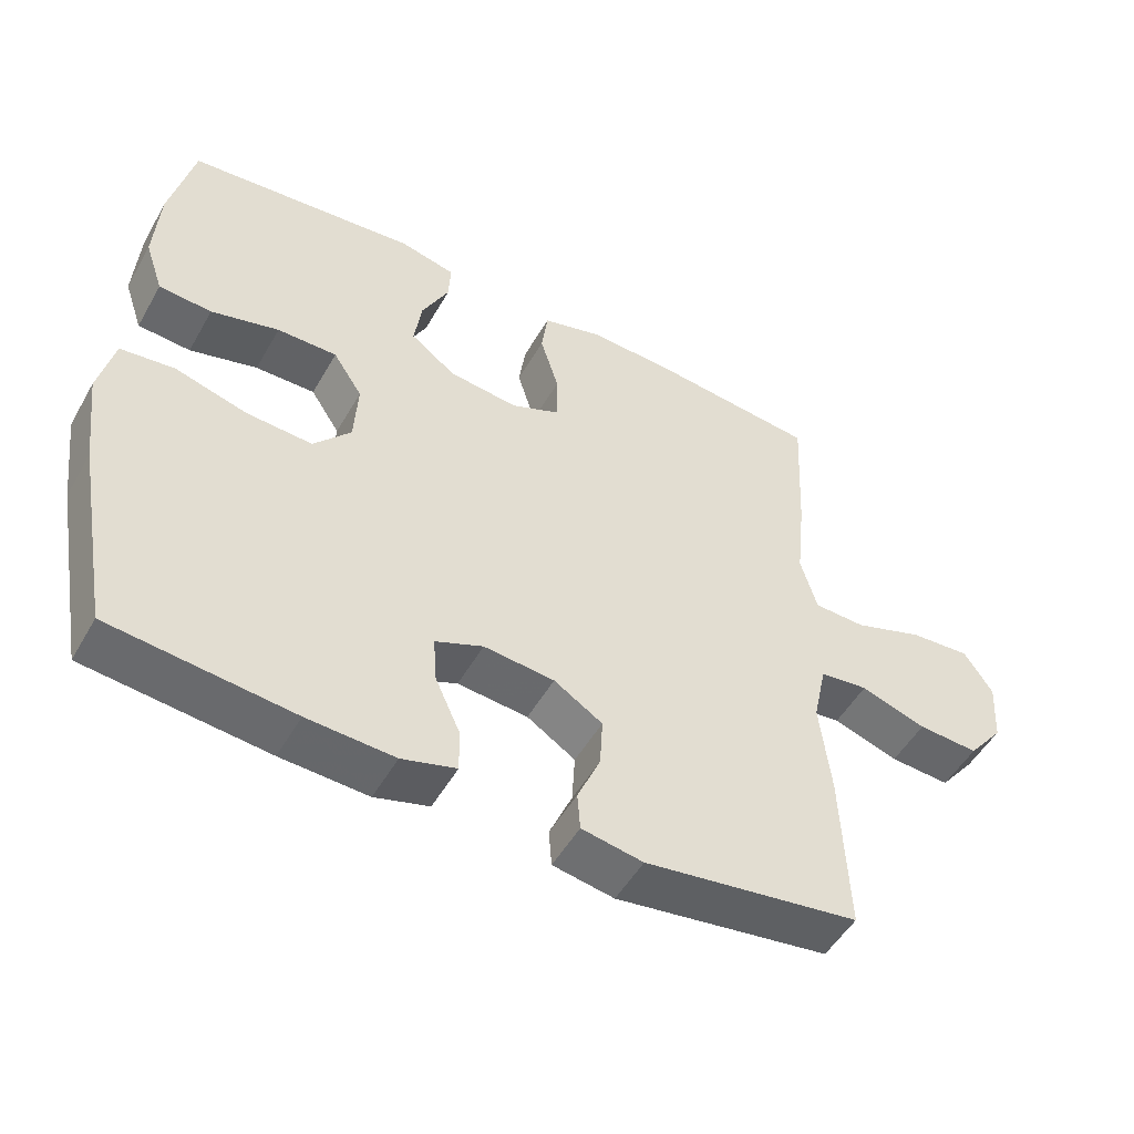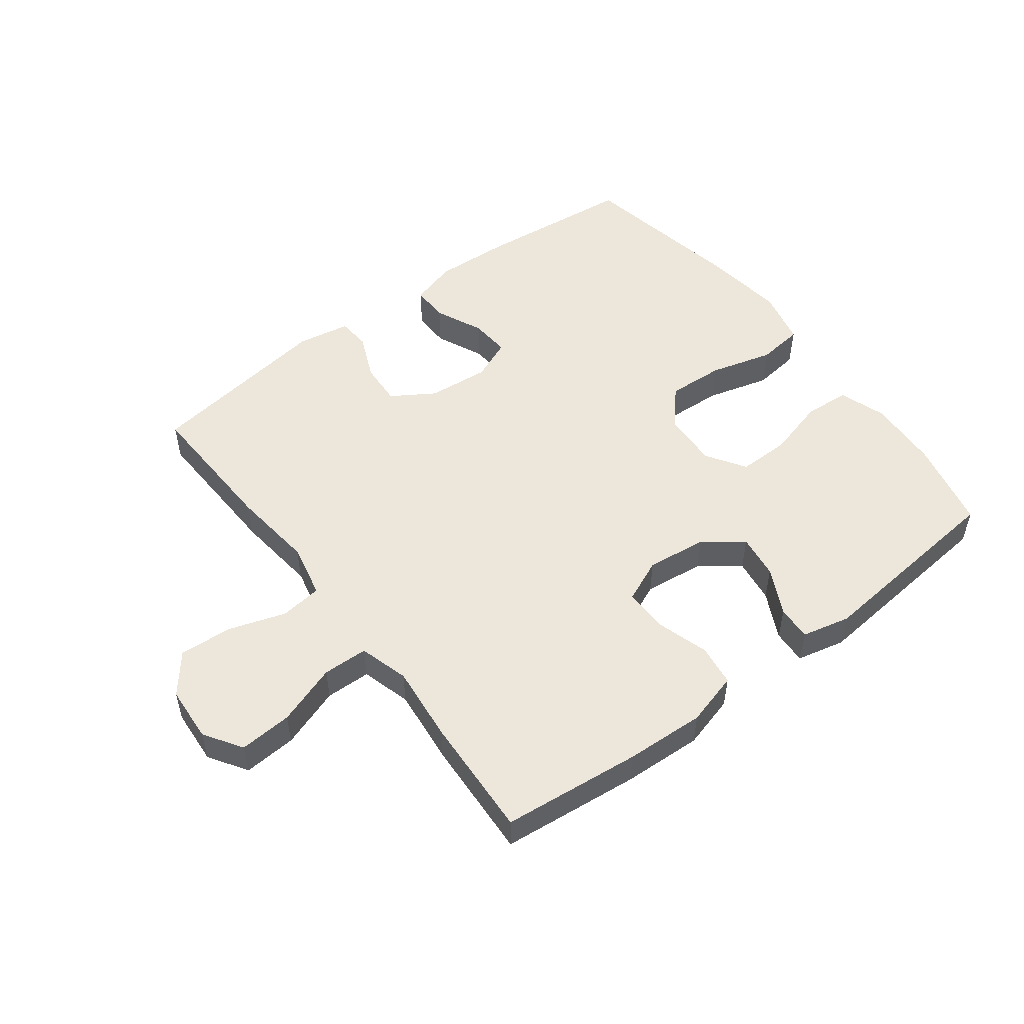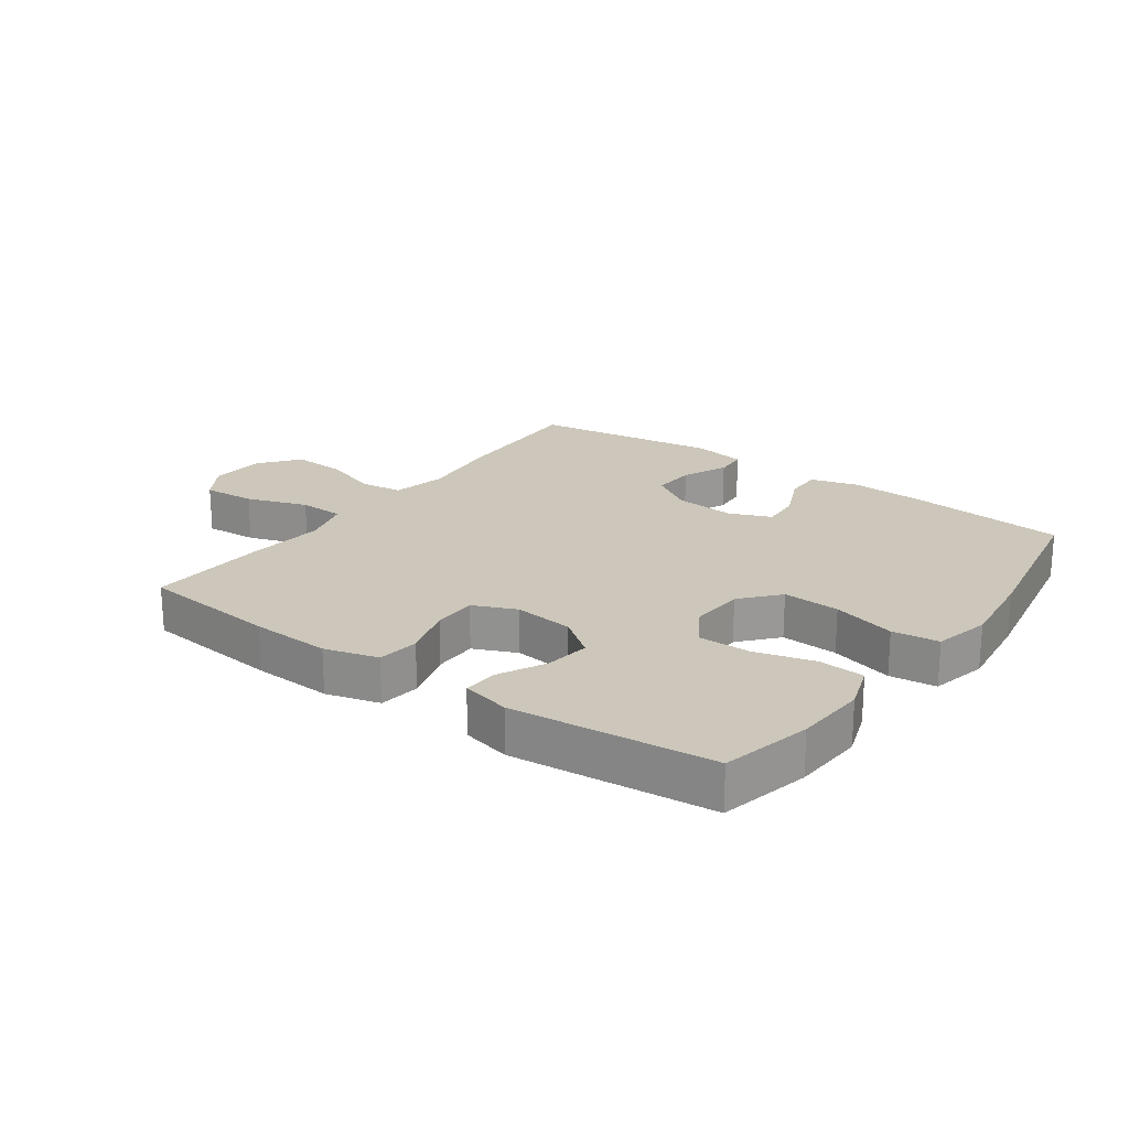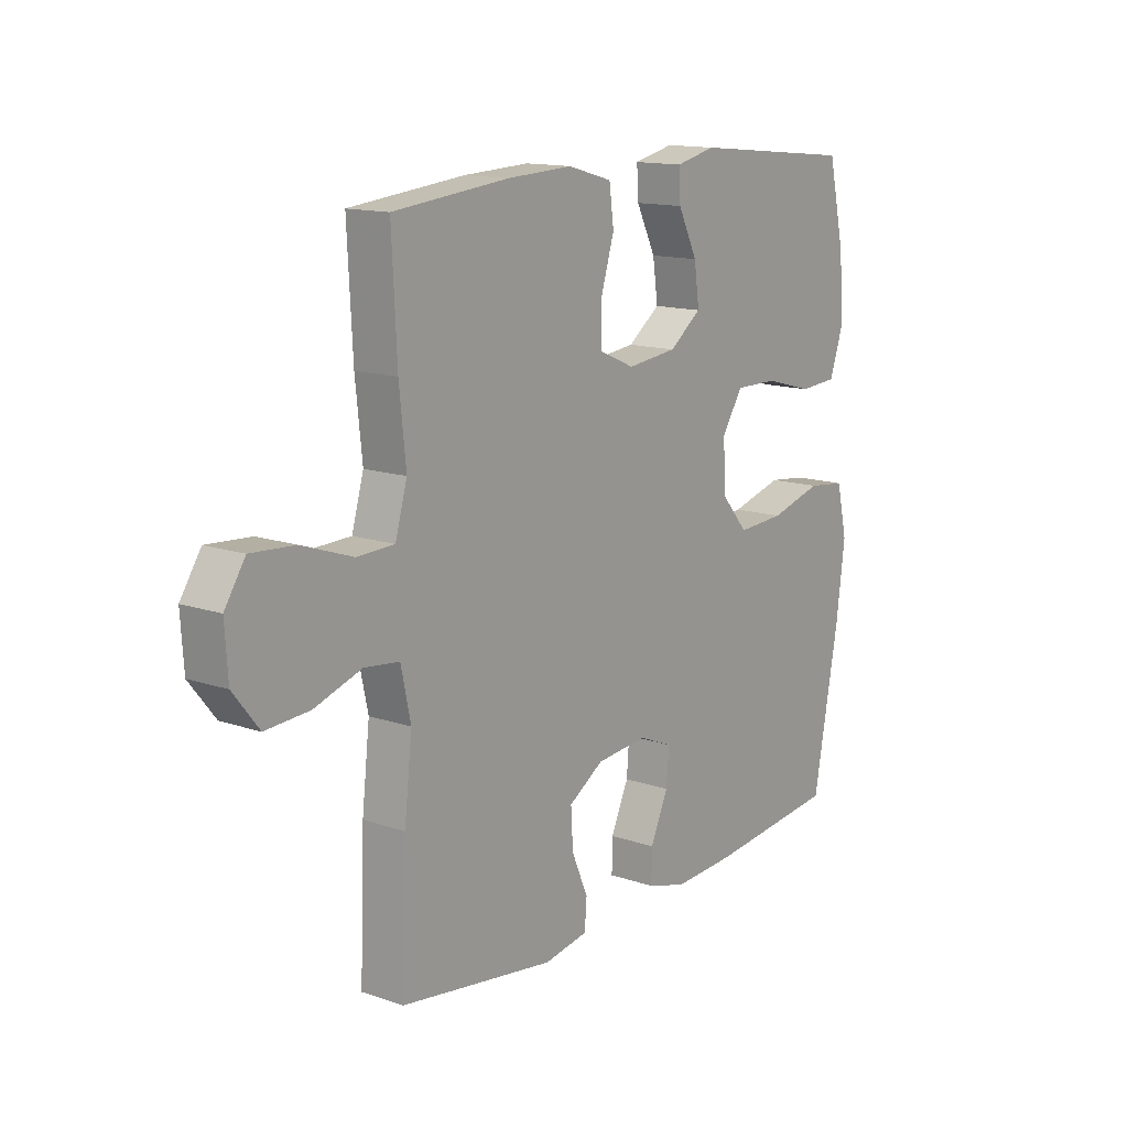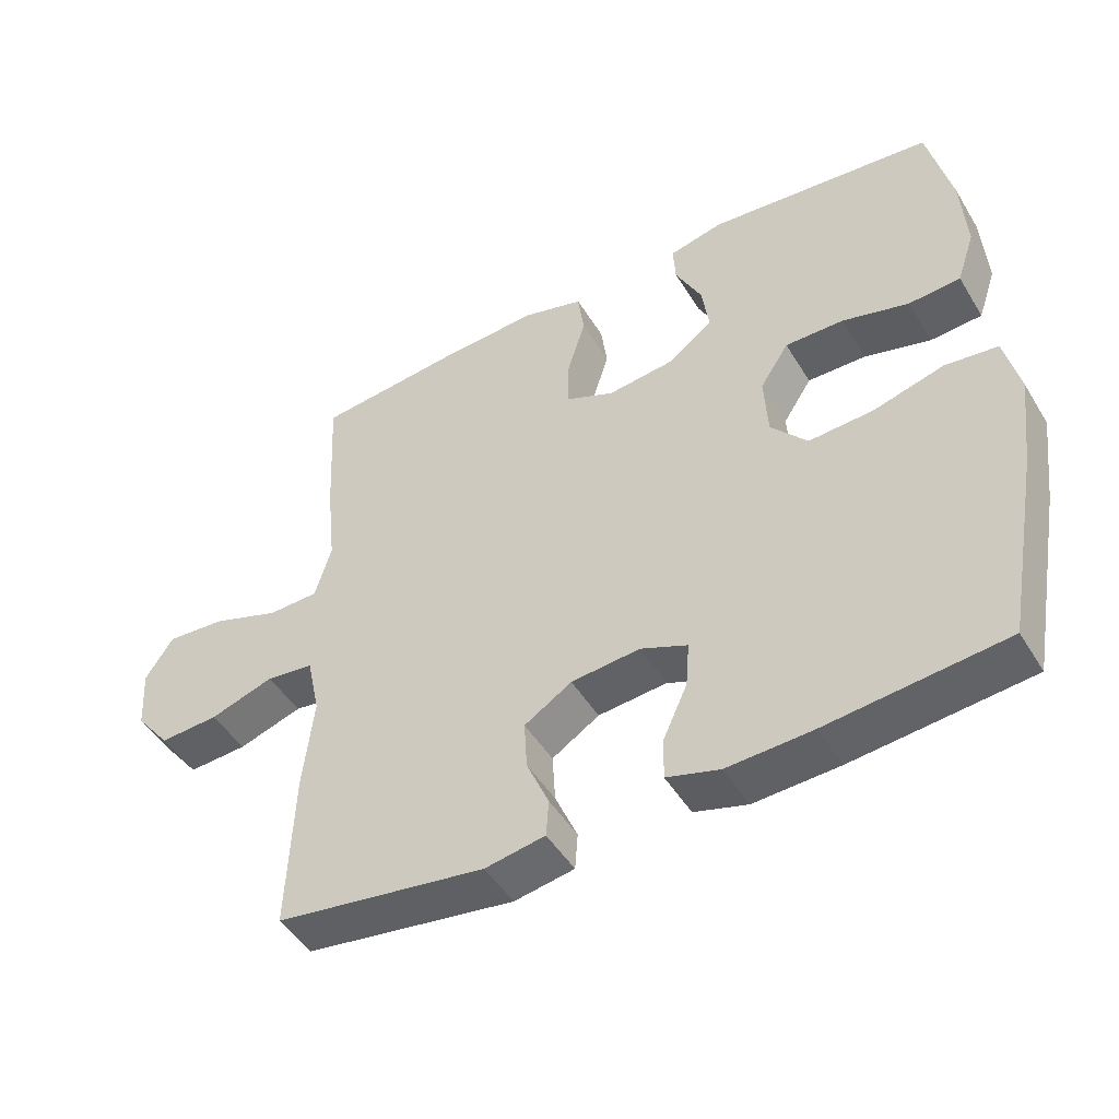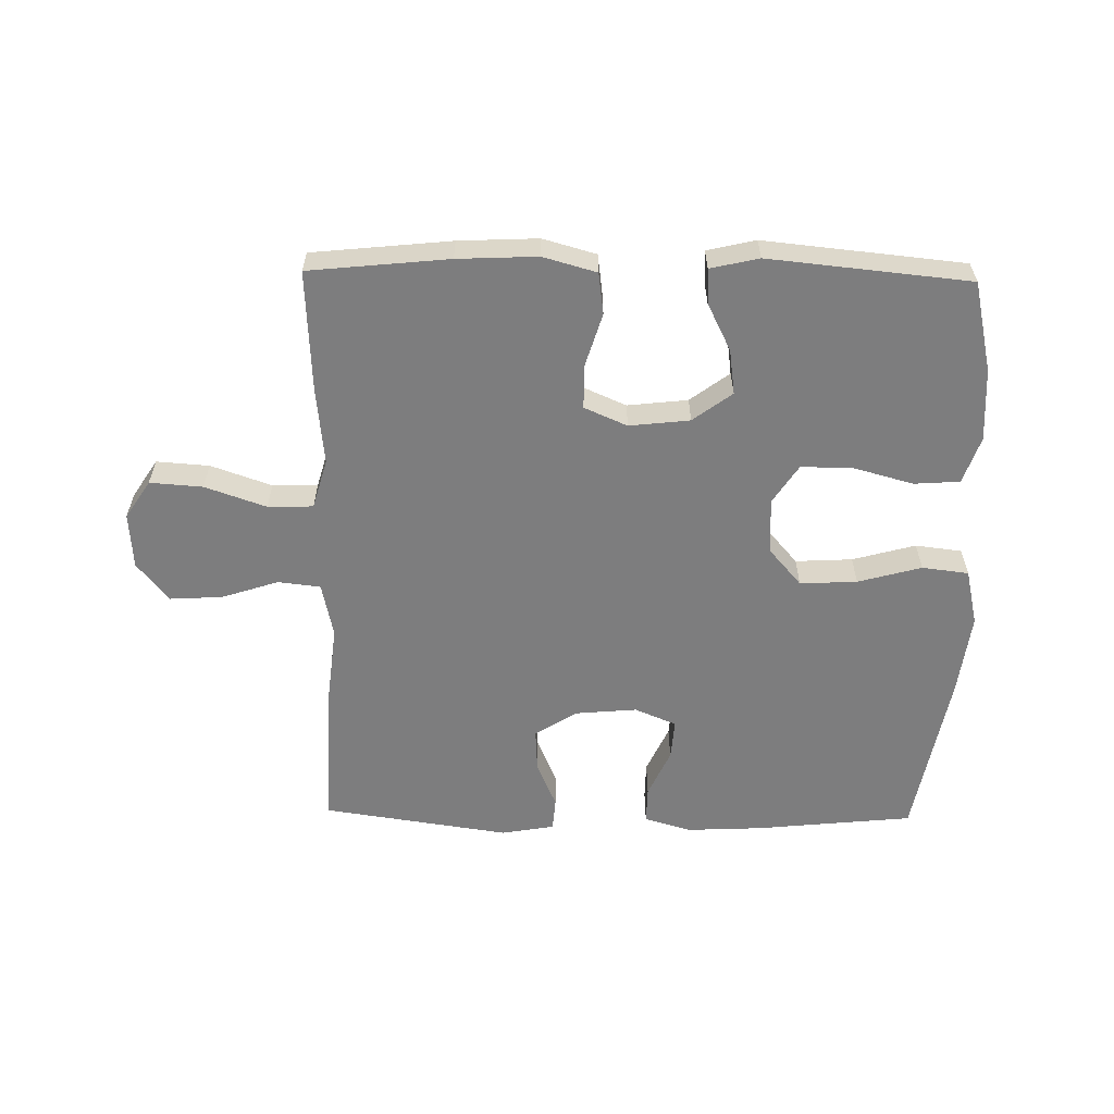
<metadata>
{"format":"obj","ext":"obj","renderer":"f3d","projection":"perspective","resolution":1024,"background":"white","views":[{"elev":-50.9,"azim":151.0,"up":"+Z"},{"elev":51.7,"azim":-37.1,"up":"+Y"},{"elev":21.4,"azim":35.9,"up":"+Y"},{"elev":14.0,"azim":-53.1,"up":"+Z"},{"elev":-47.7,"azim":30.1,"up":"+Z"},{"elev":-59.2,"azim":-1.0,"up":"+Y"}]}
</metadata>
<code>
v 0.5 0.07 -0.5
v 0.246 0.07 -0.526
v 0.124 0.07 -0.532
v 0.048 0.07 -0.51
v 0.049 0.07 -0.45
v 0.084 0.07 -0.373
v 0.089 0.07 -0.308
v 0.022 0.07 -0.28
v -0.077 0.07 -0.289
v -0.145 0.07 -0.332
v -0.141 0.07 -0.402
v -0.109 0.07 -0.476
v -0.113 0.07 -0.529
v -0.199 0.07 -0.544
v -0.5 0.07 -0.5
v -0.491 0.07 -0.269
v -0.476 0.07 -0.136
v -0.495 0.07 -0.048
v -0.563 0.07 -0.04
v -0.655 0.07 -0.07
v -0.74 0.07 -0.075
v -0.79 0.07 -0.012
v -0.796 0.07 0.078
v -0.756 0.07 0.139
v -0.671 0.07 0.133
v -0.573 0.07 0.099
v -0.5 0.07 0.101
v -0.477 0.07 0.181
v -0.49 0.07 0.304
v -0.5 0.07 0.5
v -0.276 0.07 0.523
v -0.148 0.07 0.529
v -0.062 0.07 0.505
v -0.053 0.07 0.438
v -0.079 0.07 0.353
v -0.079 0.07 0.282
v -0.01 0.07 0.252
v 0.087 0.07 0.263
v 0.15 0.07 0.31
v 0.14 0.07 0.382
v 0.102 0.07 0.458
v 0.099 0.07 0.514
v 0.177 0.07 0.532
v 0.5 0.07 0.5
v 0.533 0.07 0.355
v 0.54 0.07 0.239
v 0.514 0.07 0.163
v 0.44 0.07 0.158
v 0.345 0.07 0.184
v 0.261 0.07 0.185
v 0.22 0.07 0.122
v 0.225 0.07 0.032
v 0.277 0.07 -0.028
v 0.369 0.07 -0.023
v 0.471 0.07 0.005
v 0.546 0.07 -0.004
v 0.567 0.07 -0.095
v 0.55 0.07 -0.229
v 0.5 0 -0.5
v 0.246 0 -0.526
v 0.124 0 -0.532
v 0.048 0 -0.51
v 0.049 0 -0.45
v 0.084 0 -0.373
v 0.089 0 -0.308
v 0.022 0 -0.28
v -0.077 0 -0.289
v -0.145 0 -0.332
v -0.141 0 -0.402
v -0.109 0 -0.476
v -0.113 0 -0.529
v -0.199 0 -0.544
v -0.5 0 -0.5
v -0.491 0 -0.269
v -0.476 0 -0.136
v -0.495 0 -0.048
v -0.563 0 -0.04
v -0.655 0 -0.07
v -0.74 0 -0.075
v -0.79 0 -0.012
v -0.796 0 0.078
v -0.756 0 0.139
v -0.671 0 0.133
v -0.573 0 0.099
v -0.5 0 0.101
v -0.477 0 0.181
v -0.49 0 0.304
v -0.5 0 0.5
v -0.276 0 0.523
v -0.148 0 0.529
v -0.062 0 0.505
v -0.053 0 0.438
v -0.079 0 0.353
v -0.079 0 0.282
v -0.01 0 0.252
v 0.087 0 0.263
v 0.15 0 0.31
v 0.14 0 0.382
v 0.102 0 0.458
v 0.099 0 0.514
v 0.177 0 0.532
v 0.5 0 0.5
v 0.533 0 0.355
v 0.54 0 0.239
v 0.514 0 0.163
v 0.44 0 0.158
v 0.345 0 0.184
v 0.261 0 0.185
v 0.22 0 0.122
v 0.225 0 0.032
v 0.277 0 -0.028
v 0.369 0 -0.023
v 0.471 0 0.005
v 0.546 0 -0.004
v 0.567 0 -0.095
v 0.55 0 -0.229
f 4 5 6
f 3 4 6
f 2 3 6
f 1 2 6
f 58 1 6
f 57 58 6
f 56 57 6
f 55 56 6
f 54 55 6
f 53 54 6 7
f 52 53 7 8
f 51 52 8 9
f 50 51 9 10
f 47 48 49
f 46 47 49
f 45 46 49
f 44 45 49
f 43 44 49
f 42 43 49
f 41 42 49
f 40 41 49
f 39 40 49 50
f 38 39 50 10
f 33 34 35
f 32 33 35
f 31 32 35
f 30 31 35
f 29 30 35
f 28 29 35
f 27 28 35 36
f 24 25 26
f 23 24 26
f 22 23 26
f 21 22 26
f 20 21 26
f 19 20 26
f 18 19 26 27
f 27 36 37
f 18 27 37
f 17 18 37
f 15 16 17
f 14 15 17
f 13 14 17
f 12 13 17
f 11 12 17
f 17 37 38 10
f 10 11 17
f 64 63 62
f 64 62 61
f 64 61 60
f 64 60 59
f 64 59 116
f 64 116 115
f 64 115 114
f 64 114 113
f 64 113 112
f 65 64 112 111
f 66 65 111 110
f 67 66 110 109
f 68 67 109 108
f 107 106 105
f 107 105 104
f 107 104 103
f 107 103 102
f 107 102 101
f 107 101 100
f 107 100 99
f 107 99 98
f 108 107 98 97
f 68 108 97 96
f 93 92 91
f 93 91 90
f 93 90 89
f 93 89 88
f 93 88 87
f 93 87 86
f 94 93 86 85
f 84 83 82
f 84 82 81
f 84 81 80
f 84 80 79
f 84 79 78
f 84 78 77
f 85 84 77 76
f 95 94 85
f 95 85 76
f 95 76 75
f 75 74 73
f 75 73 72
f 75 72 71
f 75 71 70
f 75 70 69
f 68 96 95 75
f 75 69 68
f 1 59 60 2
f 2 60 61 3
f 3 61 62 4
f 4 62 63 5
f 5 63 64 6
f 6 64 65 7
f 7 65 66 8
f 8 66 67 9
f 9 67 68 10
f 10 68 69 11
f 11 69 70 12
f 12 70 71 13
f 13 71 72 14
f 14 72 73 15
f 15 73 74 16
f 16 74 75 17
f 17 75 76 18
f 18 76 77 19
f 19 77 78 20
f 20 78 79 21
f 21 79 80 22
f 22 80 81 23
f 23 81 82 24
f 24 82 83 25
f 25 83 84 26
f 26 84 85 27
f 27 85 86 28
f 28 86 87 29
f 29 87 88 30
f 30 88 89 31
f 31 89 90 32
f 32 90 91 33
f 33 91 92 34
f 34 92 93 35
f 35 93 94 36
f 36 94 95 37
f 37 95 96 38
f 38 96 97 39
f 39 97 98 40
f 40 98 99 41
f 41 99 100 42
f 42 100 101 43
f 43 101 102 44
f 44 102 103 45
f 45 103 104 46
f 46 104 105 47
f 47 105 106 48
f 48 106 107 49
f 49 107 108 50
f 50 108 109 51
f 51 109 110 52
f 52 110 111 53
f 53 111 112 54
f 54 112 113 55
f 55 113 114 56
f 56 114 115 57
f 57 115 116 58
f 58 116 59 1

</code>
